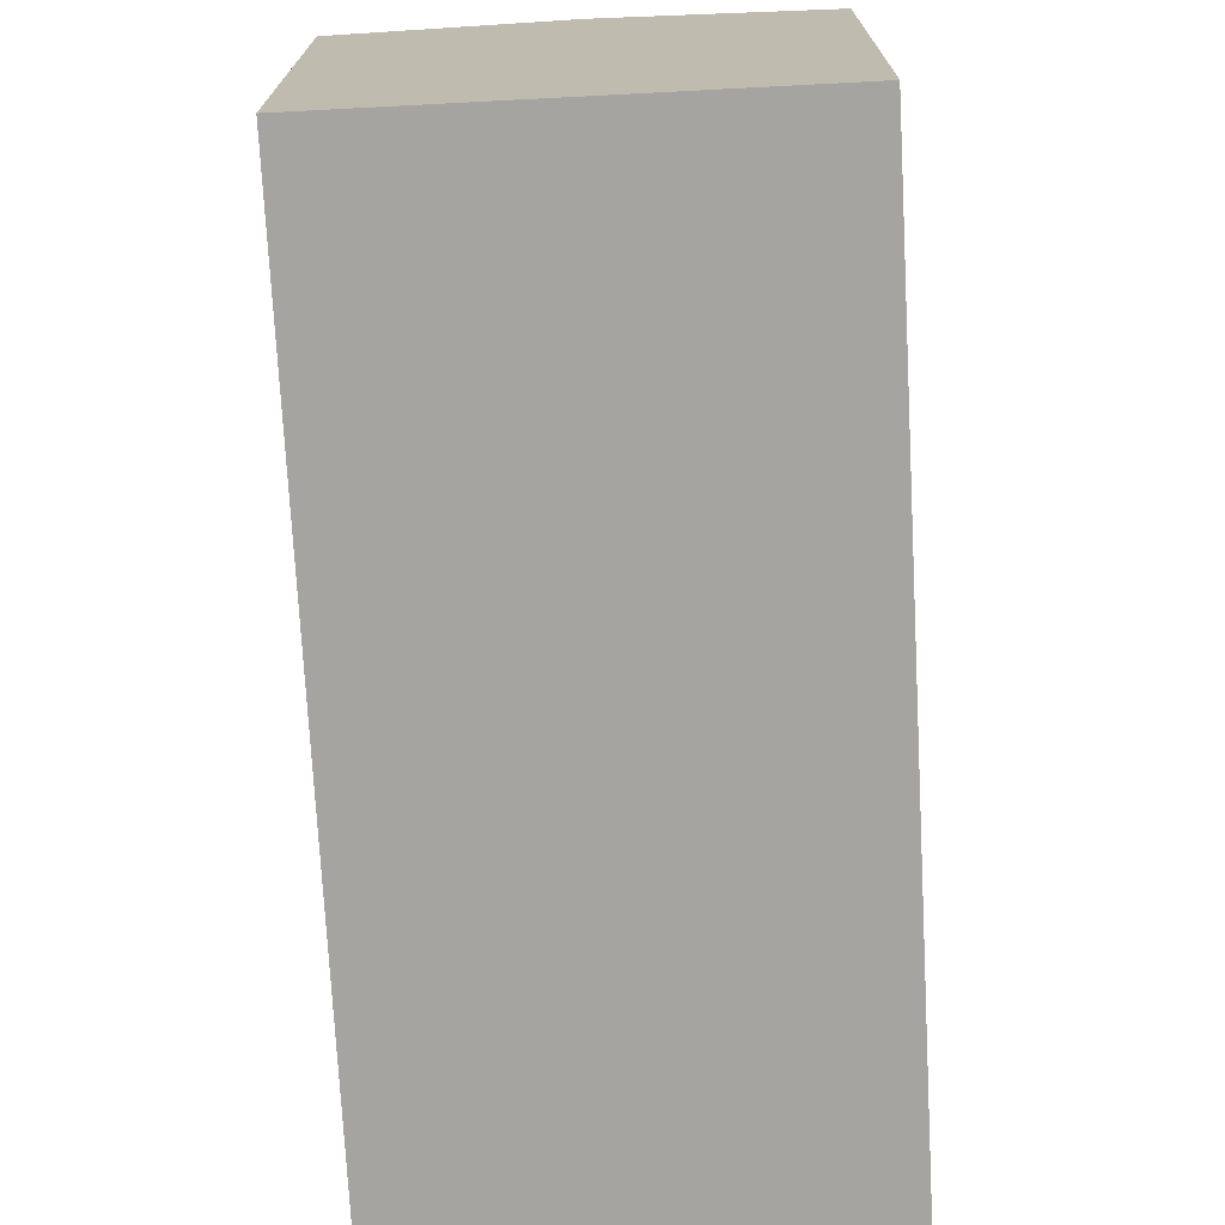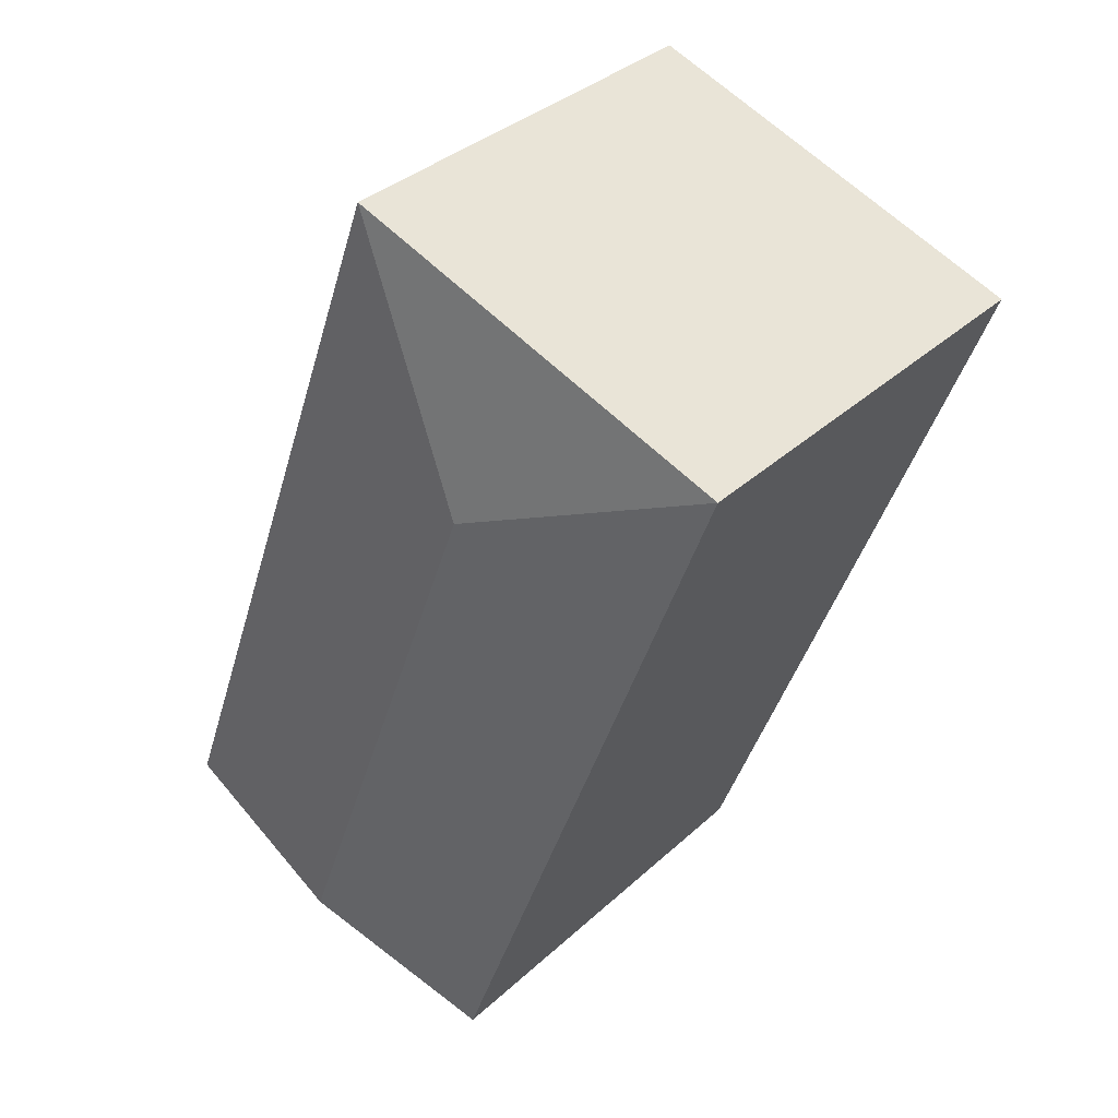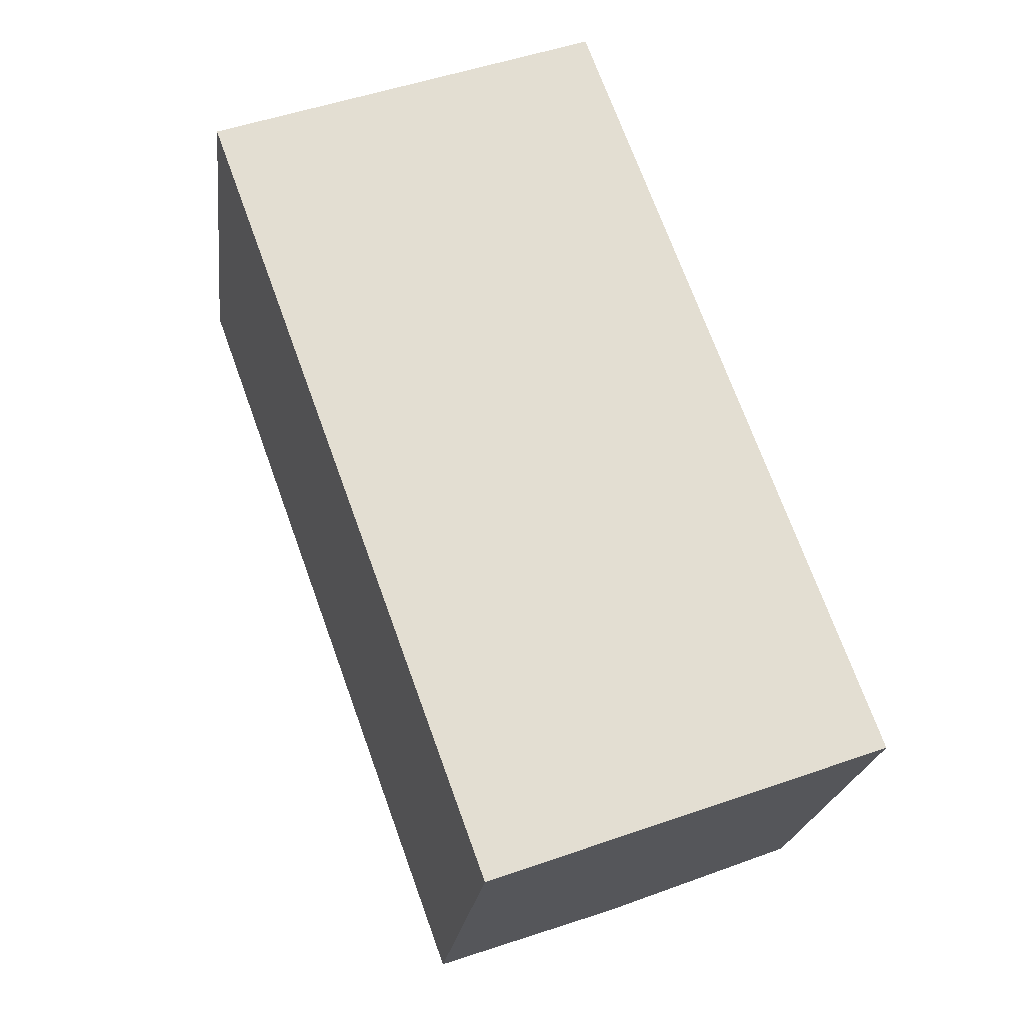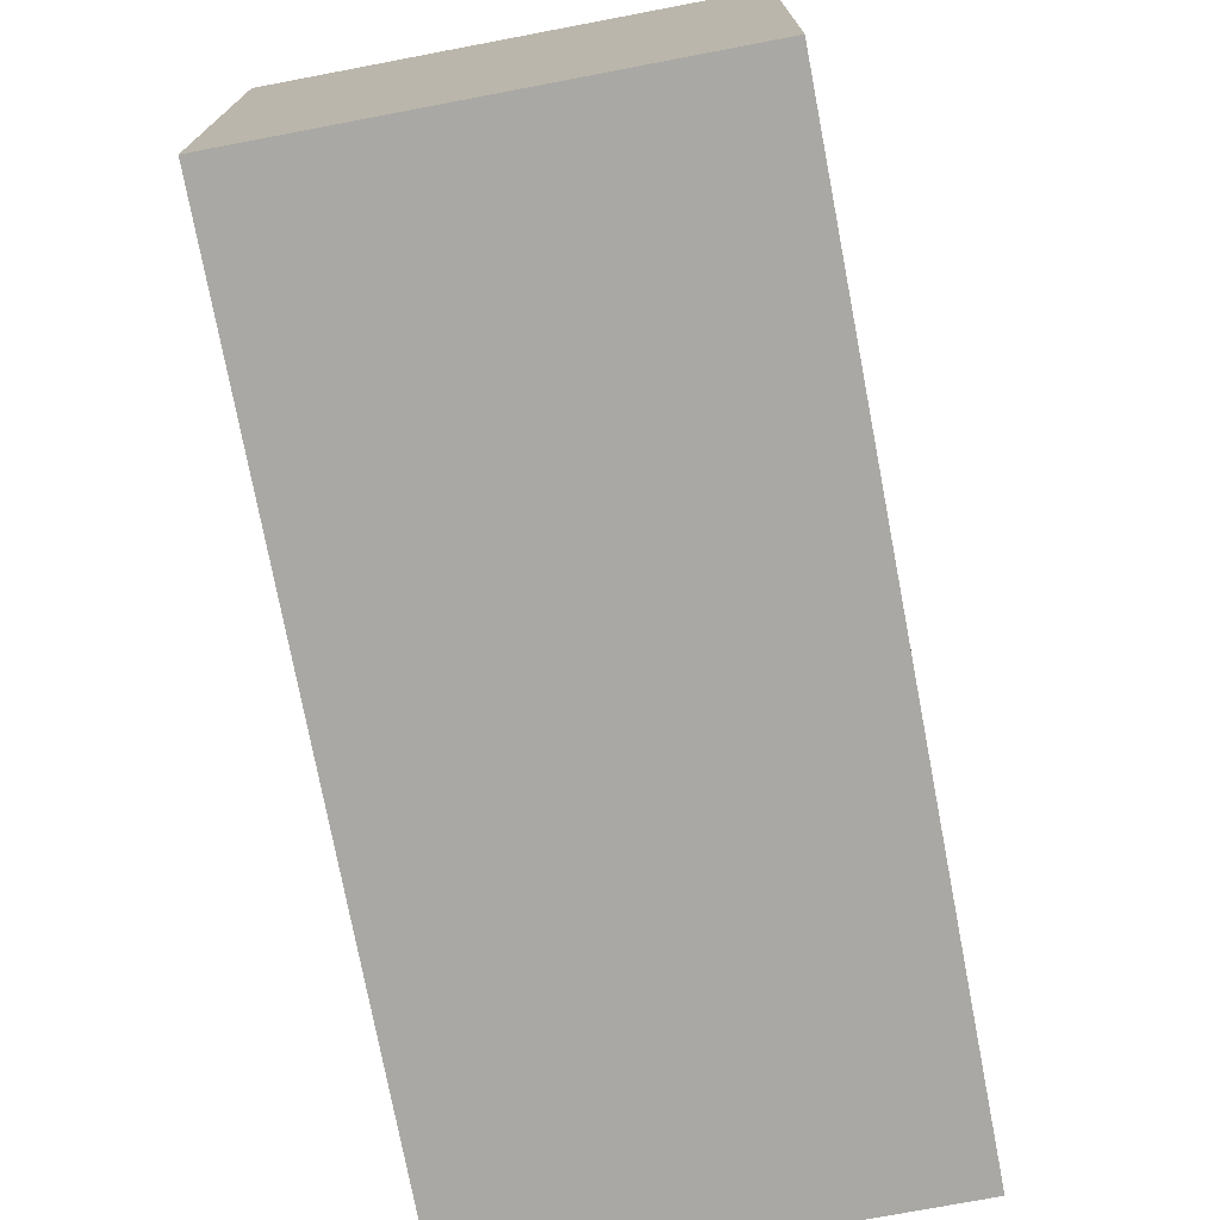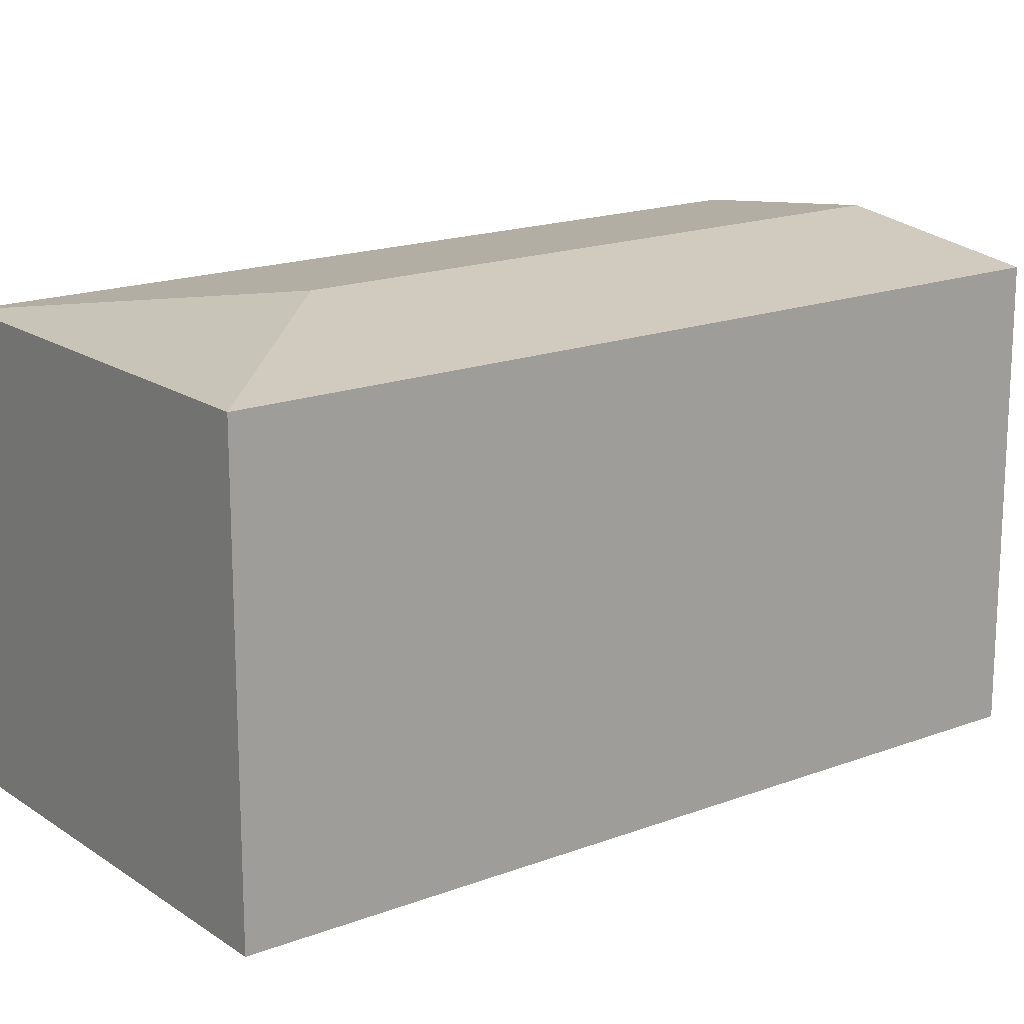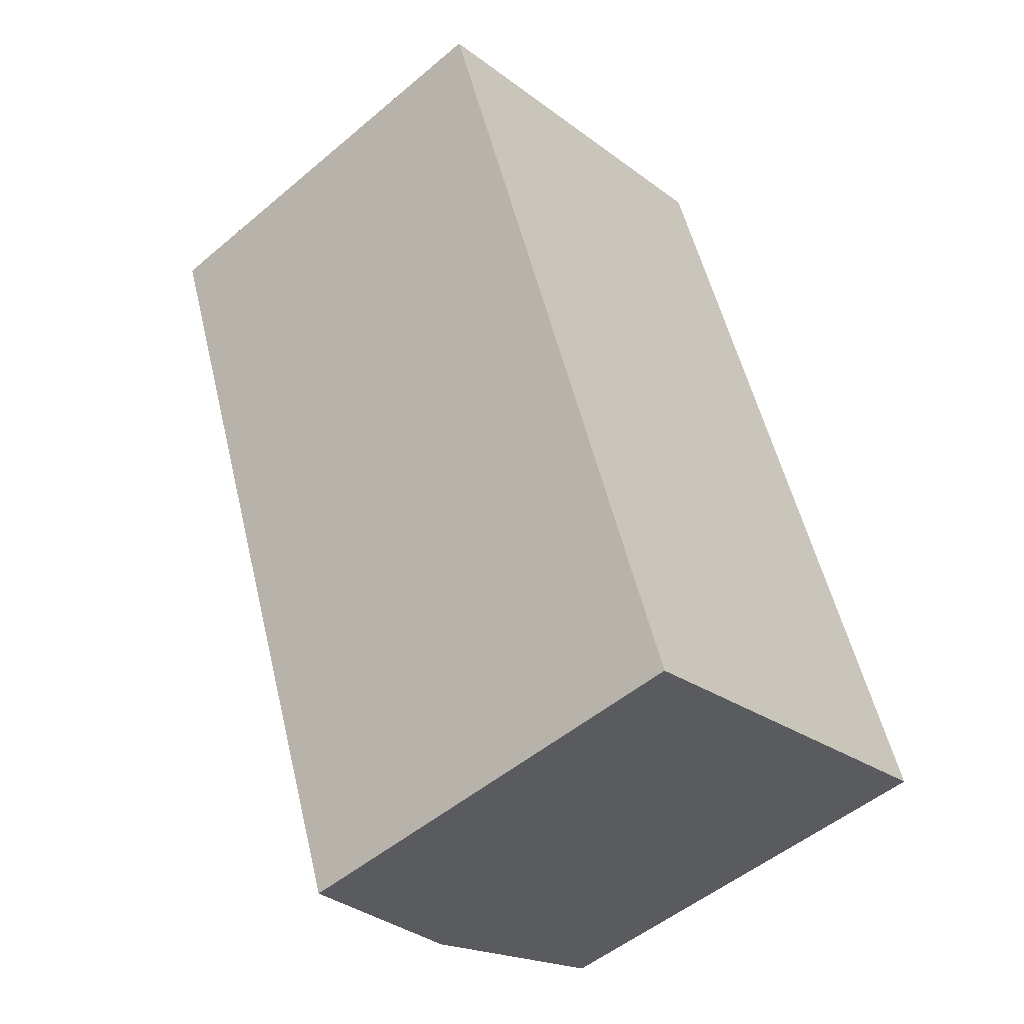
<metadata>
{"format":"obj","ext":"obj","renderer":"f3d","projection":"perspective","resolution":1024,"background":"white","views":[{"elev":-73.3,"azim":163.1,"up":"+Y"},{"elev":35.3,"azim":-140.2,"up":"+Z"},{"elev":-21.7,"azim":-6.8,"up":"+Z"},{"elev":-75.0,"azim":-9.2,"up":"+Y"},{"elev":17.3,"azim":32.9,"up":"+Y"},{"elev":-50.9,"azim":-47.4,"up":"+Z"}]}
</metadata>
<code>
v  2.05 3.145 -5.629
v  1.916 3.328 -0.893
v  3.454 3.328 -5.122
v  0 3.144 1.925e-16
v  2.81 3.144 1.022
v  4.859 3.144 -4.615
v  2.05 3.447e-16 -5.629
v  0 0 0
v  2.81 -6.258e-17 1.022
v  4.859 2.826e-16 -4.615
v  3.454 3.136e-16 -5.122
g defaultobject
f 1 2 3
f 2 1 4
f 3 5 6
f 5 3 2
f 2 4 5
f 7 4 1
f 4 7 8
f 8 5 4
f 5 8 9
f 9 6 5
f 6 9 10
f 3 7 1
f 7 3 6
f 7 6 11
f 11 6 10
f 7 9 8
f 9 7 11
f 9 11 10

</code>
